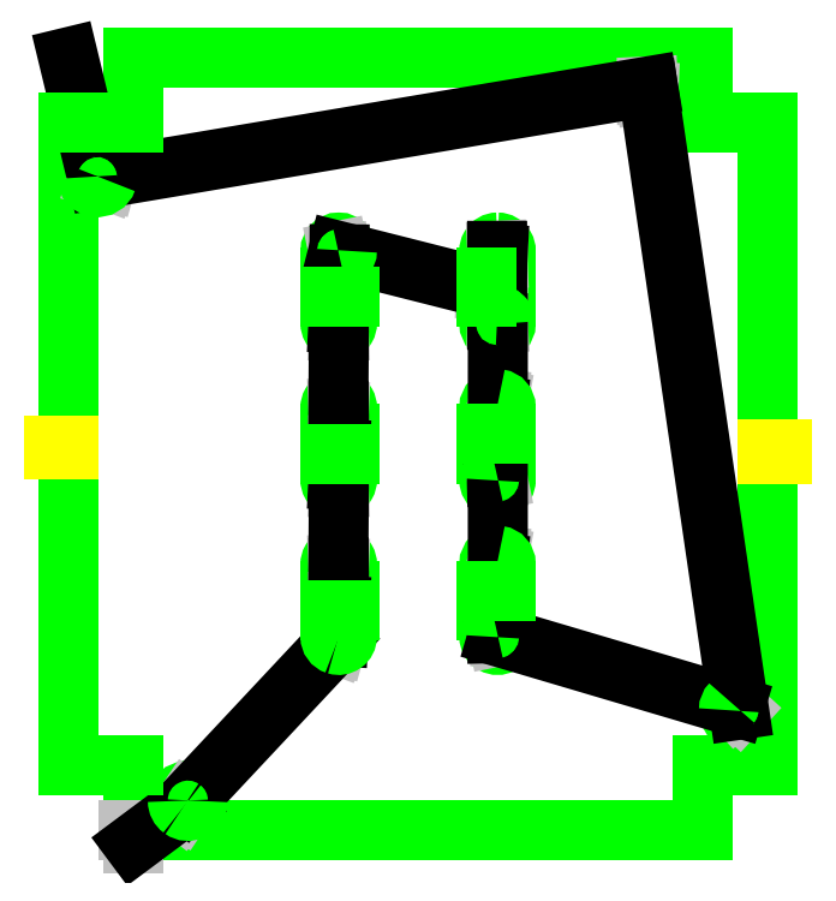
<metadata>
{"format":"dxf","ext":"dxf","renderer":"ezdxf+matplotlib","layout":"modelspace","background":"white","min_lineweight":24,"dpi":150}
</metadata>
<code>
0
SECTION
2
ENTITIES
0
LINE
8
3
10
1
20
8.813
30
0
11
1
21
5.316
31
0
0
LINE
8
3
10
1
20
5.266
30
0
11
1
21
1.855
31
0
0
LINE
8
3
10
7.877
20
1.855
30
0
11
7.877
21
1.149
31
0
0
LINE
8
3
10
1.706
20
1.149
30
0
11
1.706
21
1.855
31
0
0
LINE
8
3
10
7.877
20
1.149
30
0
11
1.706
21
1.149
31
0
0
LINE
8
3
10
7.877
20
9.519
30
0
11
1.706
21
9.519
31
0
0
LINE
8
3
10
1.706
20
9.519
30
0
11
1.706
21
8.813
31
0
0
LINE
8
3
10
7.877
20
8.813
30
0
11
7.877
21
9.519
31
0
0
LINE
8
3
10
8.583
20
1.855
30
0
11
7.877
21
1.855
31
0
0
LINE
8
3
10
8.583
20
8.813
30
0
11
8.583
21
5.268
31
0
0
LINE
8
3
10
8.583
20
5.218
30
0
11
8.583
21
1.855
31
0
0
LINE
8
3
10
7.877
20
8.813
30
0
11
8.583
21
8.813
31
0
0
LINE
8
3
10
5.743
20
6.924
30
0
11
5.528
21
6.924
31
0
0
LINE
8
3
10
5.528
20
7.136
30
0
11
5.743
21
7.136
31
0
0
LINE
8
3
10
3.839
20
7.136
30
0
11
4.054
21
7.136
31
0
0
LINE
8
3
10
3.839
20
5.439
30
0
11
4.054
21
5.439
31
0
0
LINE
8
3
10
3.839
20
3.743
30
0
11
4.054
21
3.743
31
0
0
LINE
8
3
10
4.054
20
3.743
30
0
11
4.054
21
3.53
31
0
0
LINE
8
3
10
3.839
20
3.53
30
0
11
3.839
21
3.743
31
0
0
LINE
8
3
10
4.054
20
5.439
30
0
11
4.054
21
5.227
31
0
0
LINE
8
3
10
3.839
20
5.227
30
0
11
3.839
21
5.439
31
0
0
LINE
8
3
10
4.054
20
7.136
30
0
11
4.054
21
6.924
31
0
0
LINE
8
3
10
3.839
20
6.924
30
0
11
3.839
21
7.136
31
0
0
LINE
8
3
10
5.743
20
3.743
30
0
11
5.743
21
3.53
31
0
0
LINE
8
3
10
5.528
20
3.53
30
0
11
5.528
21
3.743
31
0
0
LINE
8
3
10
5.743
20
3.53
30
0
11
5.528
21
3.53
31
0
0
LINE
8
3
10
5.743
20
5.439
30
0
11
5.743
21
5.227
31
0
0
LINE
8
3
10
5.528
20
5.227
30
0
11
5.528
21
5.439
31
0
0
LINE
8
3
10
5.743
20
5.227
30
0
11
5.528
21
5.227
31
0
0
LINE
8
3
10
5.743
20
7.136
30
0
11
5.743
21
6.924
31
0
0
ARC
8
3
10
7.286
20
9.204
30
0
40
0.1083
50
270
51
90
0
ARC
8
3
10
7.286
20
9.204
30
0
40
0.1083
50
90
51
270
0
ARC
8
3
10
1.315
20
8.223
30
0
40
0.1083
50
342
51
90
0
ARC
8
3
10
1.315
20
8.223
30
0
40
0.1083
50
90
51
180
0
ARC
8
3
10
2.296
20
1.464
30
0
40
0.1083
50
2.572e-09
51
180
0
ARC
8
3
10
8.268
20
2.446
30
0
40
0.1083
50
180
51
360
0
ARC
8
3
10
8.268
20
2.446
30
0
40
0.1083
50
360
51
135
0
ARC
8
3
10
5.652
20
6.636
30
0
40
0.08858
50
91
51
270
0
ARC
8
3
10
5.652
20
6.636
30
0
40
0.08858
50
270
51
360
0
ARC
8
3
10
5.652
20
7.424
30
0
40
0.08858
50
270
51
90
0
ARC
8
3
10
5.652
20
7.424
30
0
40
0.08858
50
90
51
270
0
ARC
8
3
10
5.652
20
5.727
30
0
40
0.08858
50
180
51
360
0
ARC
8
3
10
5.652
20
5.727
30
0
40
0.08858
50
82
51
180
0
ARC
8
3
10
5.652
20
4.939
30
0
40
0.08858
50
180
51
360
0
ARC
8
3
10
5.652
20
4.939
30
0
40
0.08858
50
360
51
99
0
ARC
8
3
10
5.652
20
4.03
30
0
40
0.08858
50
180
51
360
0
ARC
8
3
10
5.652
20
4.03
30
0
40
0.08858
50
82
51
180
0
ARC
8
3
10
5.652
20
3.243
30
0
40
0.08858
50
180
51
360
0
ARC
8
3
10
5.652
20
3.243
30
0
40
0.08858
50
360
51
99
0
ARC
8
3
10
3.931
20
7.424
30
0
40
0.08858
50
180
51
279
0
ARC
8
3
10
3.931
20
7.424
30
0
40
0.08858
50
360
51
180
0
ARC
8
3
10
3.931
20
6.636
30
0
40
0.08858
50
270
51
90
0
ARC
8
3
10
3.931
20
6.636
30
0
40
0.08858
50
90
51
270
0
ARC
8
3
10
3.931
20
5.727
30
0
40
0.08858
50
270
51
90
0
ARC
8
3
10
3.931
20
5.727
30
0
40
0.08858
50
90
51
270
0
ARC
8
3
10
3.931
20
4.939
30
0
40
0.08858
50
270
51
90
0
ARC
8
3
10
3.931
20
4.939
30
0
40
0.08858
50
90
51
270
0
ARC
8
3
10
3.931
20
4.03
30
0
40
0.08858
50
270
51
90
0
ARC
8
3
10
3.931
20
4.03
30
0
40
0.08858
50
90
51
270
0
ARC
8
3
10
3.931
20
3.243
30
0
40
0.08858
50
2.572e-09
51
180
0
LINE
8
9
10
1.706
20
1
30
0
11
1.706
21
1.149
31
0
0
LINE
8
9
10
1.656
20
1.149
30
0
11
1.706
21
1.149
31
0
0
LINE
8
9
10
2.292
20
1.466
30
0
11
2.233
21
1.377
31
0
0
LINE
8
9
10
2.264
20
1.416
30
0
11
2.233
21
1.377
31
0
0
LINE
8
9
10
3.927
20
3.243
30
0
11
3.904
21
3.158
31
0
0
LINE
8
9
10
3.921
20
3.205
30
0
11
3.904
21
3.158
31
0
0
LINE
8
9
10
3.937
20
3.635
30
0
11
3.942
21
3.53
31
0
0
LINE
8
9
10
3.944
20
3.58
30
0
11
3.942
21
3.53
31
0
0
LINE
8
9
10
3.927
20
4.029
30
0
11
3.931
21
3.941
31
0
0
LINE
8
9
10
3.933
20
3.991
30
0
11
3.931
21
3.941
31
0
0
LINE
8
9
10
3.927
20
4.939
30
0
11
3.931
21
4.851
31
0
0
LINE
8
9
10
3.933
20
4.901
30
0
11
3.931
21
4.851
31
0
0
LINE
8
9
10
3.937
20
5.332
30
0
11
3.942
21
5.227
31
0
0
LINE
8
9
10
3.944
20
5.277
30
0
11
3.942
21
5.227
31
0
0
LINE
8
9
10
3.927
20
5.726
30
0
11
3.931
21
5.638
31
0
0
LINE
8
9
10
3.933
20
5.688
30
0
11
3.931
21
5.638
31
0
0
LINE
8
9
10
3.927
20
6.636
30
0
11
3.931
21
6.548
31
0
0
LINE
8
9
10
3.933
20
6.597
30
0
11
3.931
21
6.548
31
0
0
LINE
8
9
10
3.937
20
7.029
30
0
11
3.942
21
6.924
31
0
0
LINE
8
9
10
3.944
20
6.973
30
0
11
3.942
21
6.924
31
0
0
LINE
8
9
10
3.928
20
7.42
30
0
11
3.945
21
7.336
31
0
0
LINE
8
9
10
3.939
20
7.386
30
0
11
3.945
21
7.336
31
0
0
LINE
8
9
10
5.635
20
7.009
30
0
11
5.528
21
7.005
31
0
0
LINE
8
9
10
5.578
20
7.002
30
0
11
5.528
21
7.005
31
0
0
LINE
8
9
10
5.648
20
7.423
30
0
11
5.652
21
7.335
31
0
0
LINE
8
9
10
5.654
20
7.385
30
0
11
5.652
21
7.335
31
0
0
LINE
8
9
10
5.656
20
6.638
30
0
11
5.65
21
6.725
31
0
0
LINE
8
9
10
5.649
20
6.675
30
0
11
5.65
21
6.725
31
0
0
LINE
8
9
10
5.656
20
5.729
30
0
11
5.664
21
5.815
31
0
0
LINE
8
9
10
5.655
20
5.766
30
0
11
5.664
21
5.815
31
0
0
LINE
8
9
10
5.635
20
5.334
30
0
11
5.631
21
5.439
31
0
0
LINE
8
9
10
5.629
20
5.39
30
0
11
5.631
21
5.439
31
0
0
LINE
8
9
10
5.655
20
4.943
30
0
11
5.638
21
5.027
31
0
0
LINE
8
9
10
5.644
20
4.977
30
0
11
5.638
21
5.027
31
0
0
LINE
8
9
10
5.656
20
4.032
30
0
11
5.664
21
4.118
31
0
0
LINE
8
9
10
5.655
20
4.069
30
0
11
5.664
21
4.118
31
0
0
LINE
8
9
10
5.635
20
3.637
30
0
11
5.631
21
3.743
31
0
0
LINE
8
9
10
5.629
20
3.693
30
0
11
5.631
21
3.743
31
0
0
LINE
8
9
10
5.655
20
3.246
30
0
11
5.638
21
3.33
31
0
0
LINE
8
9
10
5.644
20
3.281
30
0
11
5.638
21
3.33
31
0
0
LINE
8
9
10
8.269
20
2.451
30
0
11
8.191
21
2.522
31
0
0
LINE
8
9
10
8.225
20
2.486
30
0
11
8.191
21
2.522
31
0
0
LINE
8
9
10
7.282
20
9.203
30
0
11
7.286
21
9.096
31
0
0
LINE
8
9
10
7.288
20
9.146
30
0
11
7.286
21
9.096
31
0
0
LINE
8
9
10
1.314
20
8.218
30
0
11
1.418
21
8.189
31
0
0
LINE
8
9
10
1.371
20
8.207
30
0
11
1.418
21
8.189
31
0
0
LINE
8
0
10
1
20
9.519
30
0
11
1.314
21
8.218
31
0
0
LINE
8
0
10
1.371
20
8.207
30
0
11
7.282
21
9.203
31
0
0
LINE
8
0
10
7.288
20
9.146
30
0
11
8.269
21
2.451
31
0
0
LINE
8
0
10
8.225
20
2.486
30
0
11
5.655
21
3.246
31
0
0
LINE
8
0
10
5.644
20
3.281
30
0
11
5.635
21
3.637
31
0
0
LINE
8
0
10
5.629
20
3.693
30
0
11
5.656
21
4.032
31
0
0
LINE
8
0
10
5.655
20
4.069
30
0
11
5.655
21
4.943
31
0
0
LINE
8
0
10
5.644
20
4.977
30
0
11
5.635
21
5.334
31
0
0
LINE
8
0
10
5.629
20
5.39
30
0
11
5.656
21
5.729
31
0
0
LINE
8
0
10
5.655
20
5.766
30
0
11
5.656
21
6.638
31
0
0
LINE
8
0
10
5.649
20
6.675
30
0
11
5.648
21
7.423
31
0
0
LINE
8
0
10
5.654
20
7.385
30
0
11
5.635
21
7.009
31
0
0
LINE
8
0
10
5.578
20
7.002
30
0
11
3.928
21
7.42
31
0
0
LINE
8
0
10
3.939
20
7.386
30
0
11
3.937
21
7.029
31
0
0
LINE
8
0
10
3.944
20
6.973
30
0
11
3.927
21
6.636
31
0
0
LINE
8
0
10
3.933
20
6.597
30
0
11
3.927
21
5.726
31
0
0
LINE
8
0
10
3.933
20
5.688
30
0
11
3.937
21
5.332
31
0
0
LINE
8
0
10
3.944
20
5.277
30
0
11
3.927
21
4.939
31
0
0
LINE
8
0
10
3.933
20
4.901
30
0
11
3.927
21
4.029
31
0
0
LINE
8
0
10
3.933
20
3.991
30
0
11
3.937
21
3.635
31
0
0
LINE
8
0
10
3.944
20
3.58
30
0
11
3.927
21
3.243
31
0
0
LINE
8
0
10
3.921
20
3.205
30
0
11
2.292
21
1.466
31
0
0
LINE
8
0
10
2.264
20
1.416
30
0
11
1.706
21
1
31
0
0
ARC
8
3
10
2.296
20
1.464
30
0
40
0.1083
50
180
51
234
0
ARC
8
3
10
2.296
20
1.464
30
0
40
0.1083
50
234
51
360
0
ARC
8
3
10
3.931
20
3.243
30
0
40
0.08858
50
180
51
252
0
ARC
8
3
10
3.931
20
3.243
30
0
40
0.08858
50
252
51
360
0
LINE
8
3
10
4.054
20
3.53
30
0
11
3.942
21
3.53
31
0
0
LINE
8
3
10
3.942
20
3.53
30
0
11
3.839
21
3.53
31
0
0
LINE
8
3
10
4.054
20
5.227
30
0
11
3.942
21
5.227
31
0
0
LINE
8
3
10
3.942
20
5.227
30
0
11
3.839
21
5.227
31
0
0
LINE
8
3
10
4.054
20
6.924
30
0
11
3.942
21
6.924
31
0
0
LINE
8
3
10
3.942
20
6.924
30
0
11
3.839
21
6.924
31
0
0
ARC
8
3
10
3.931
20
7.424
30
0
40
0.08858
50
279
51
360
0
LINE
8
3
10
5.528
20
6.924
30
0
11
5.528
21
7.005
31
0
0
LINE
8
3
10
5.528
20
7.005
30
0
11
5.528
21
7.136
31
0
0
ARC
8
3
10
5.652
20
6.636
30
0
40
0.08858
50
360
51
91
0
ARC
8
3
10
5.652
20
5.727
30
0
40
0.08858
50
360
51
82
0
LINE
8
3
10
5.528
20
5.439
30
0
11
5.631
21
5.439
31
0
0
LINE
8
3
10
5.631
20
5.439
30
0
11
5.743
21
5.439
31
0
0
ARC
8
3
10
5.652
20
4.939
30
0
40
0.08858
50
99
51
180
0
ARC
8
3
10
5.652
20
4.03
30
0
40
0.08858
50
360
51
82
0
LINE
8
3
10
5.528
20
3.743
30
0
11
5.631
21
3.743
31
0
0
LINE
8
3
10
5.631
20
3.743
30
0
11
5.743
21
3.743
31
0
0
ARC
8
3
10
5.652
20
3.243
30
0
40
0.08858
50
99
51
180
0
ARC
8
3
10
8.268
20
2.446
30
0
40
0.1083
50
135
51
180
0
ARC
8
3
10
1.315
20
8.223
30
0
40
0.1083
50
180
51
342
0
LINE
8
3
10
1.706
20
8.813
30
0
11
1
21
8.813
31
0
0
LINE
8
3
10
1
20
1.855
30
0
11
1.706
21
1.855
31
0
0
LINE
8
0
10
0.85
20
5.316
30
0
11
0.85
21
5.266
31
0
0
LINE
8
2
10
1
20
5.266
30
0
11
0.85
21
5.266
31
0
0
LINE
8
2
10
1
20
5.316
30
0
11
0.85
21
5.316
31
0
0
LINE
8
0
10
8.733
20
5.268
30
0
11
8.733
21
5.218
31
0
0
LINE
8
2
10
8.583
20
5.218
30
0
11
8.733
21
5.218
31
0
0
LINE
8
2
10
8.583
20
5.268
30
0
11
8.733
21
5.268
31
0
0
ENDSEC
0
EOF

</code>
